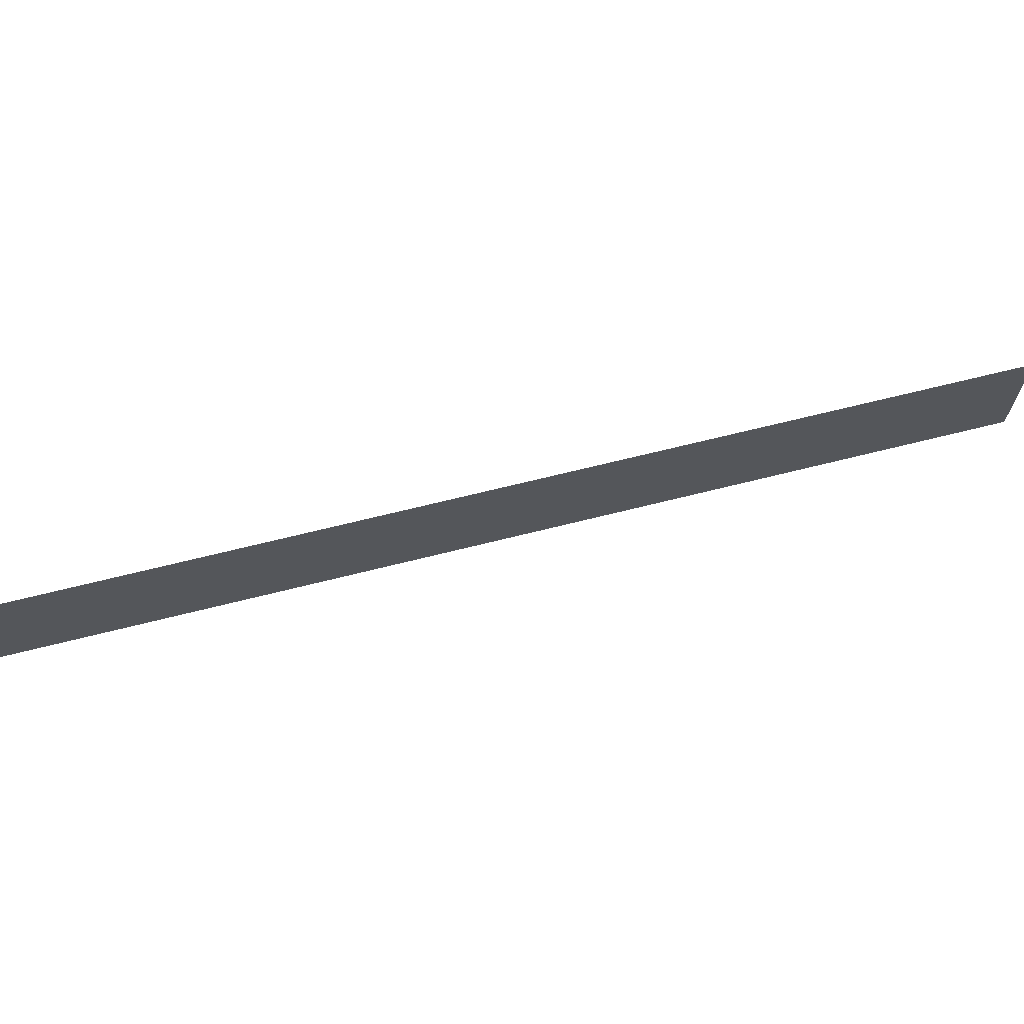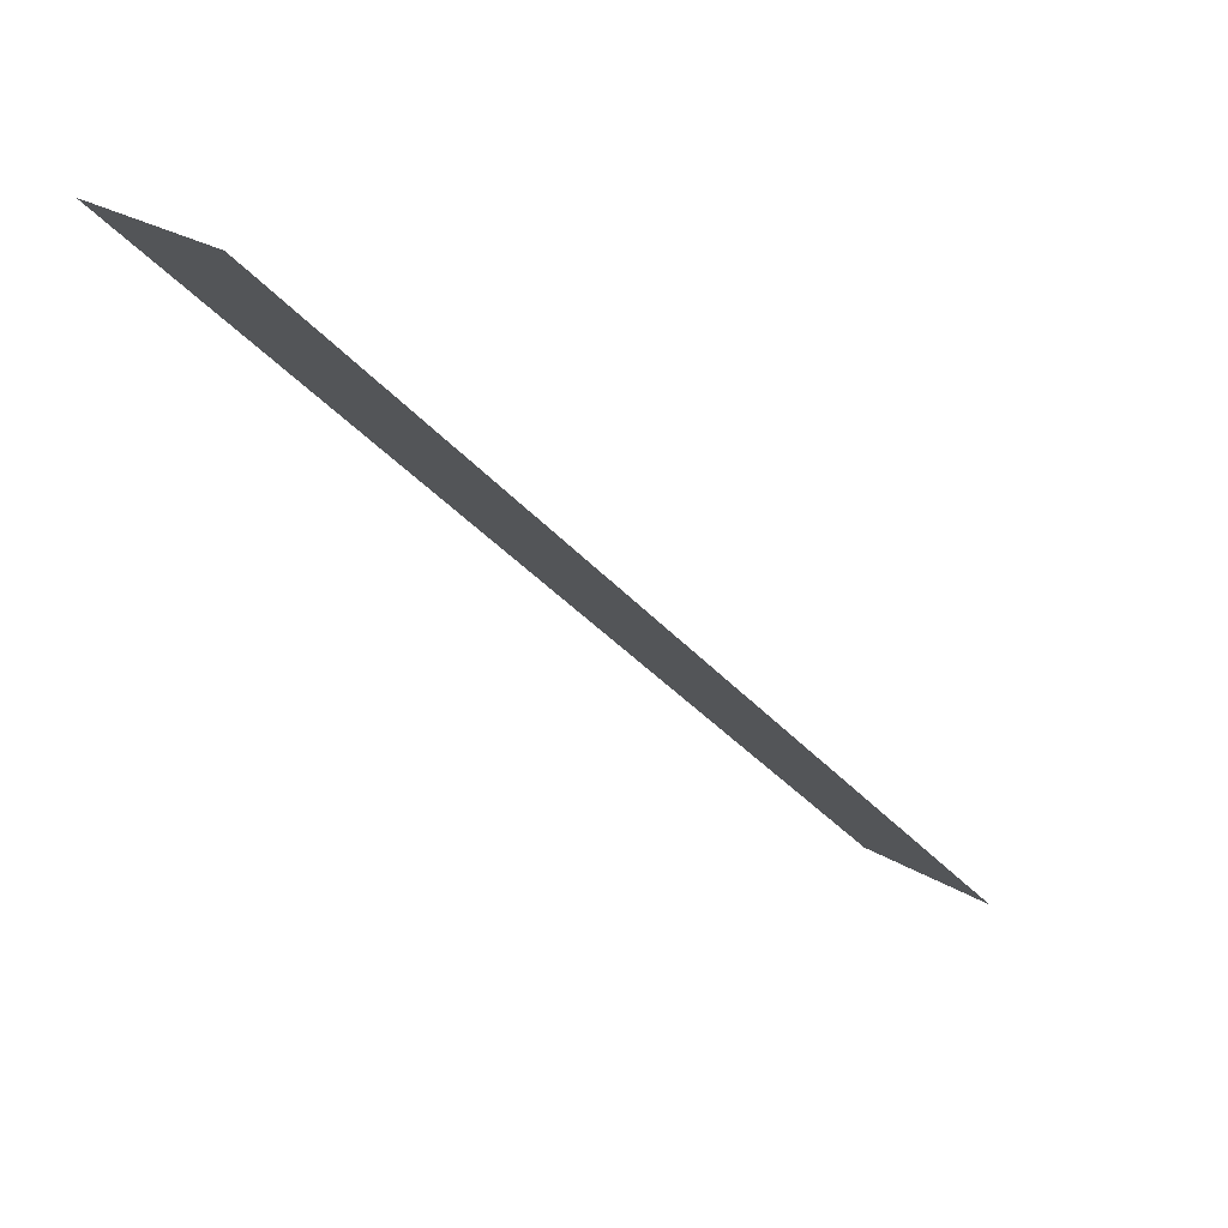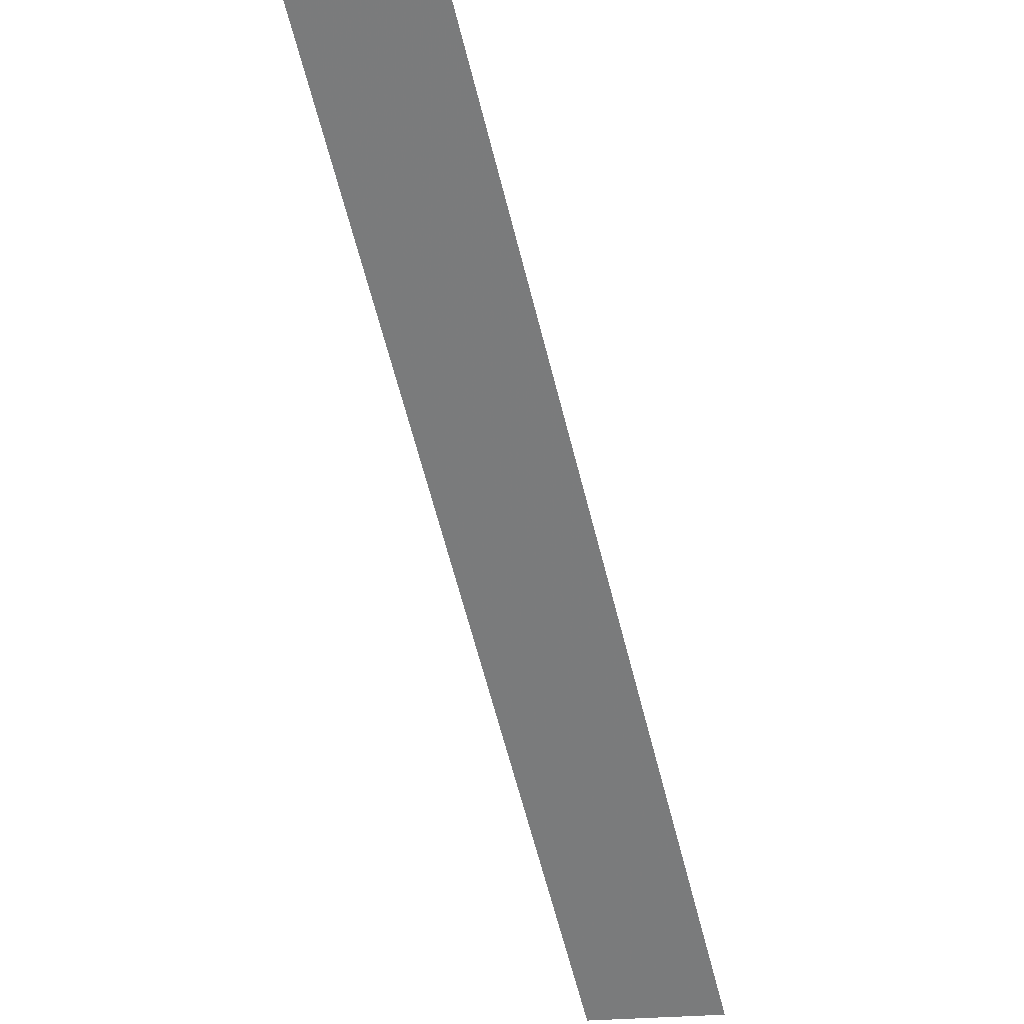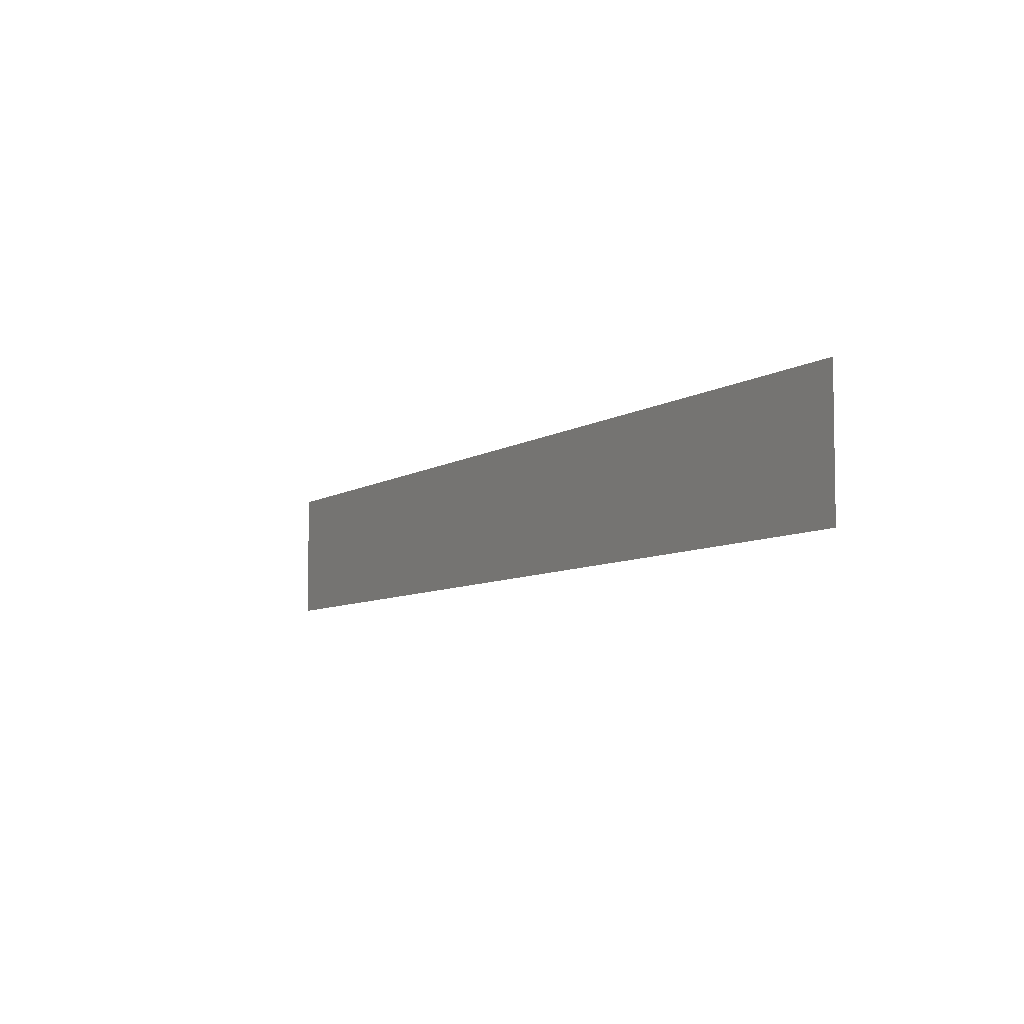
<metadata>
{"format":"obj","ext":"obj","renderer":"f3d","projection":"perspective","resolution":1024,"background":"white","views":[{"elev":67.2,"azim":120.8,"up":"+Y"},{"elev":26.1,"azim":133.8,"up":"+Z"},{"elev":-18.1,"azim":110.6,"up":"+Z"},{"elev":-6.6,"azim":-162.8,"up":"+Y"}]}
</metadata>
<code>
v 5025 230.4 -2543
v 4953 230.4 -2615
v 4953 243.2 -2615
v 5025 230.4 -2543
v 4953 243.2 -2615
v 5025 243.2 -2543
f 1 2 3
f 4 5 6

</code>
